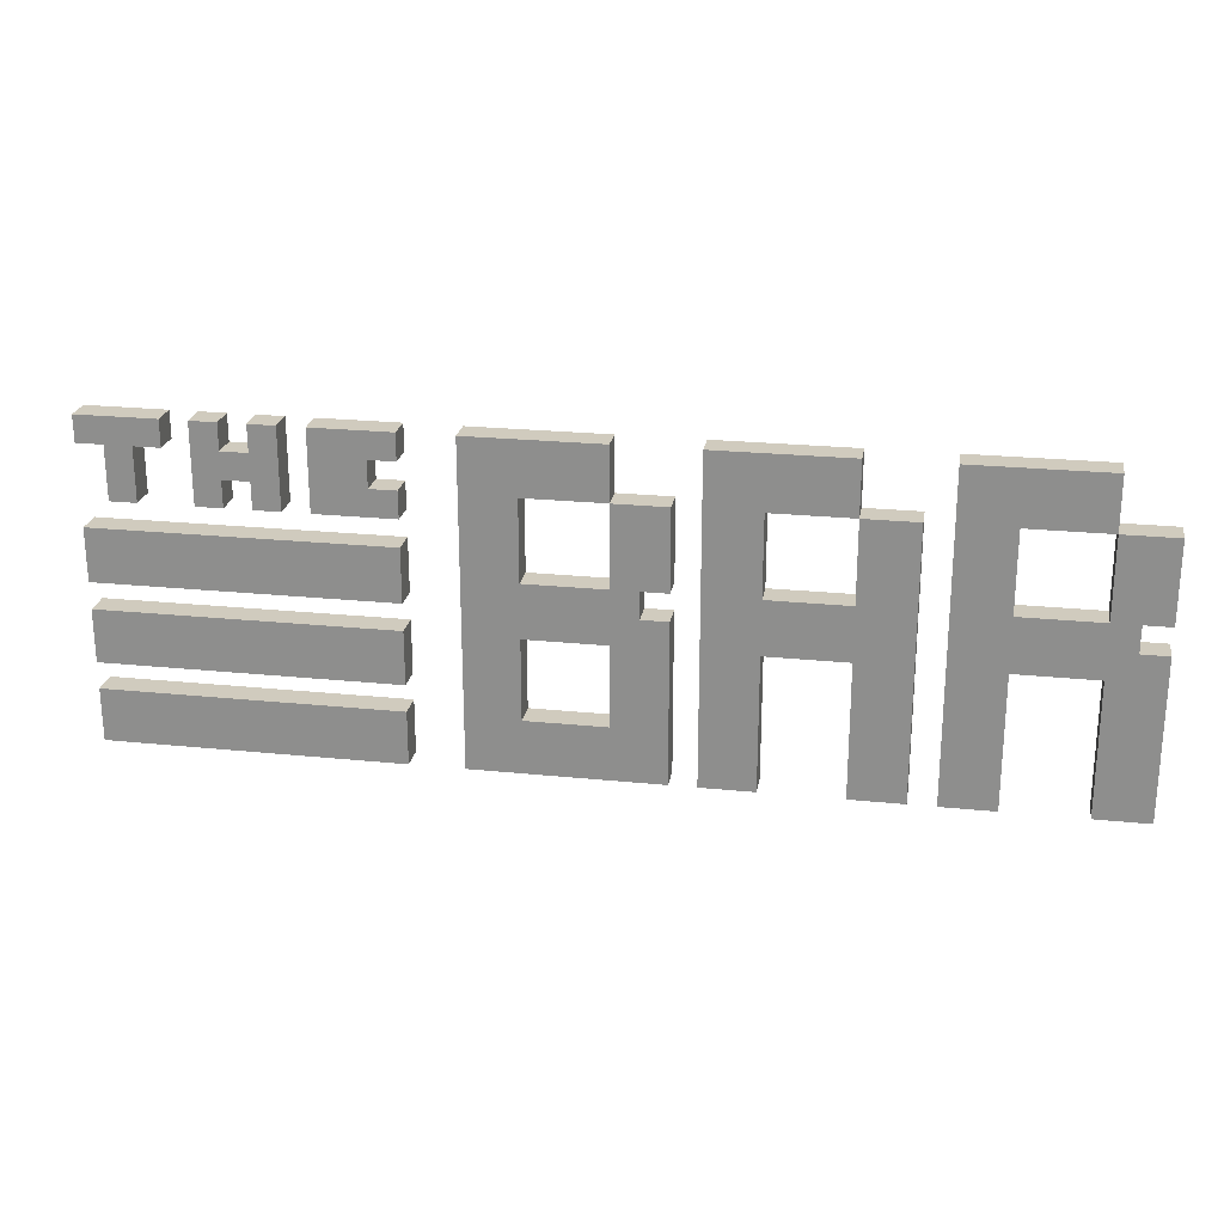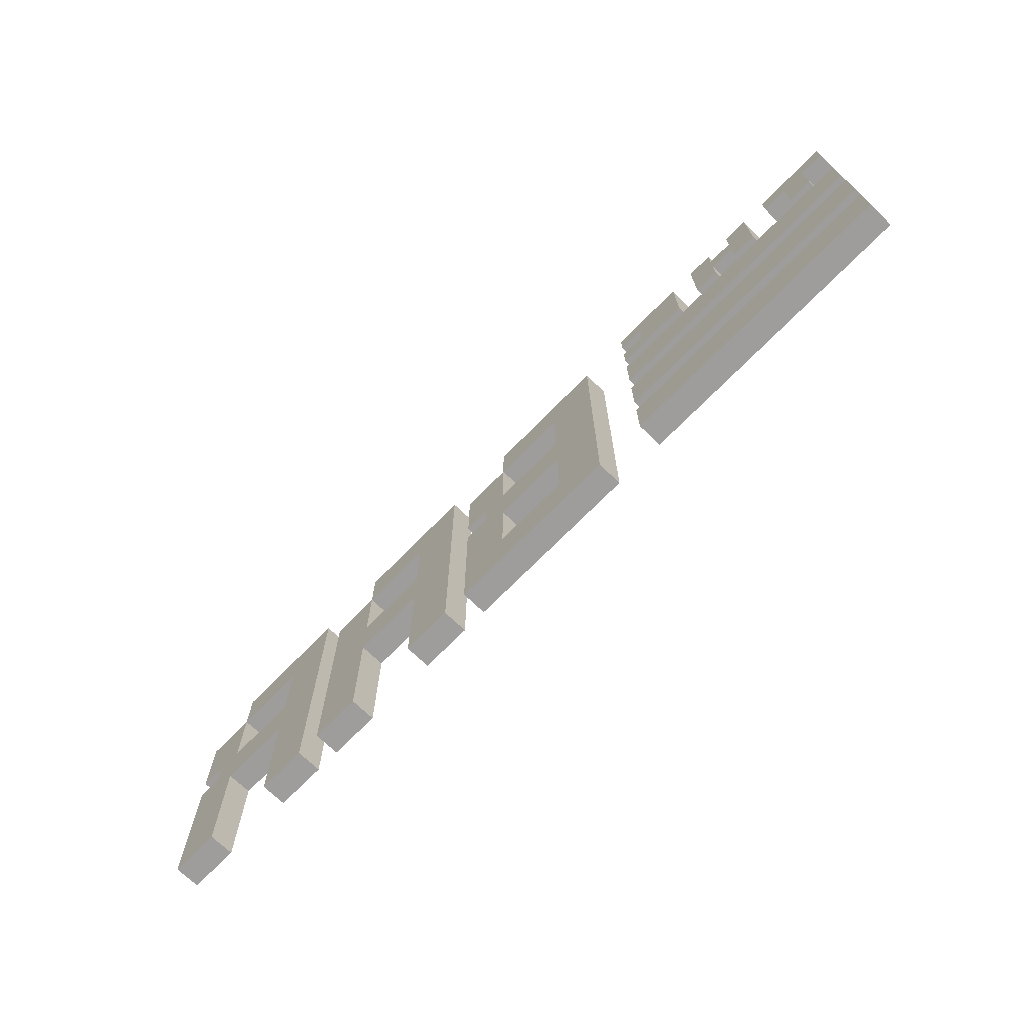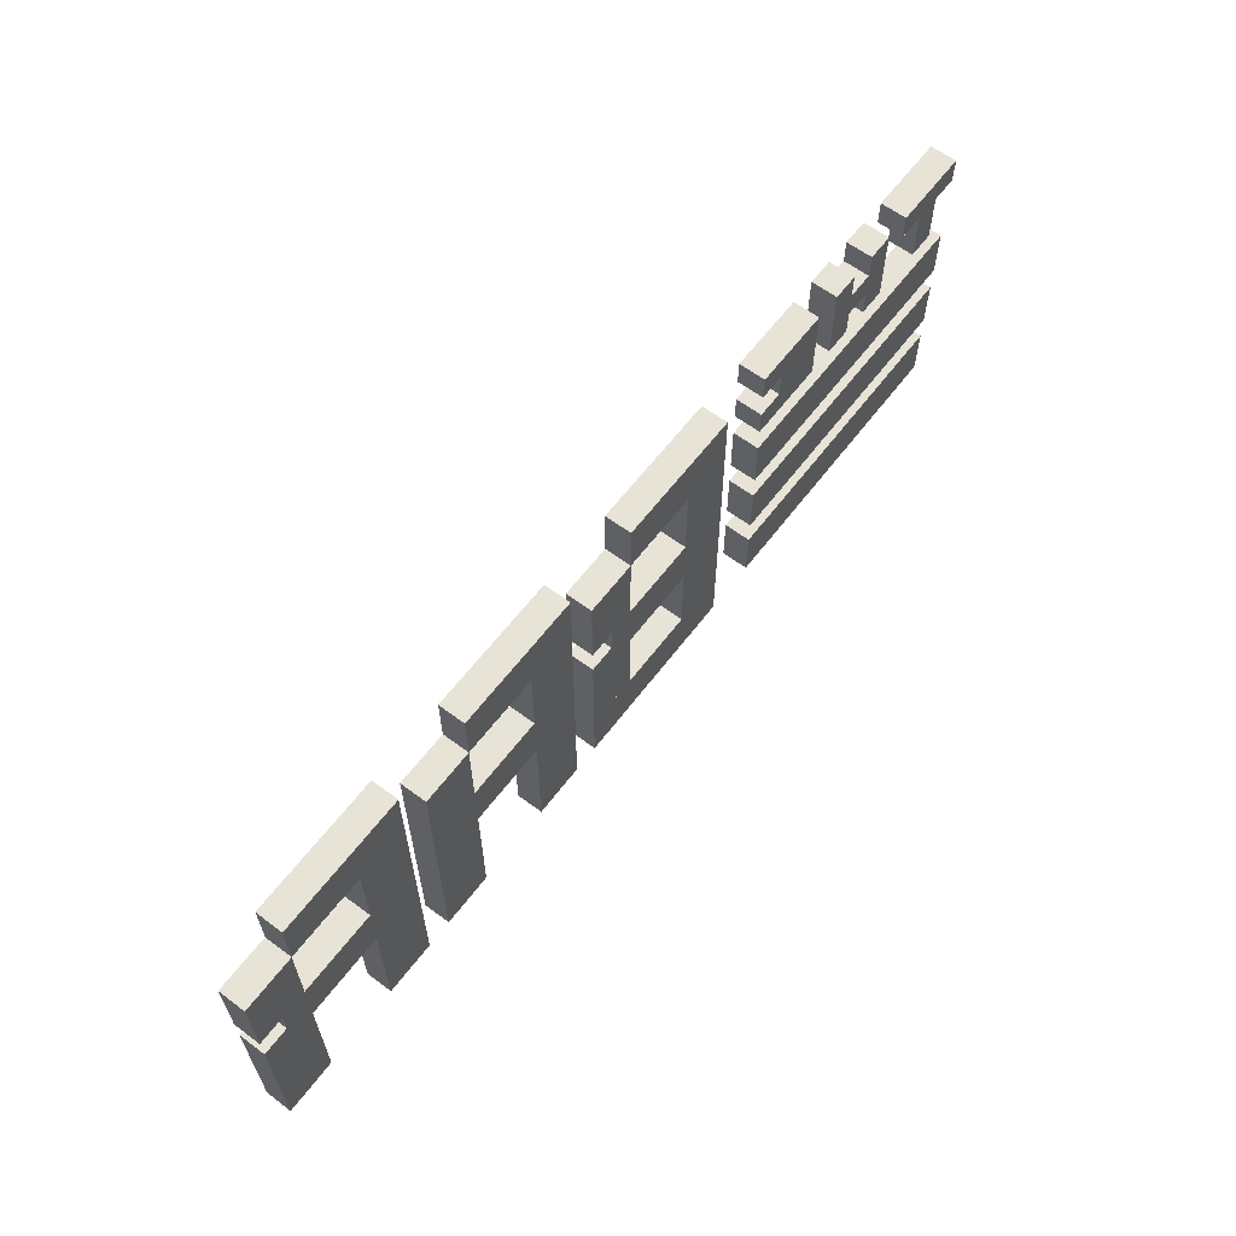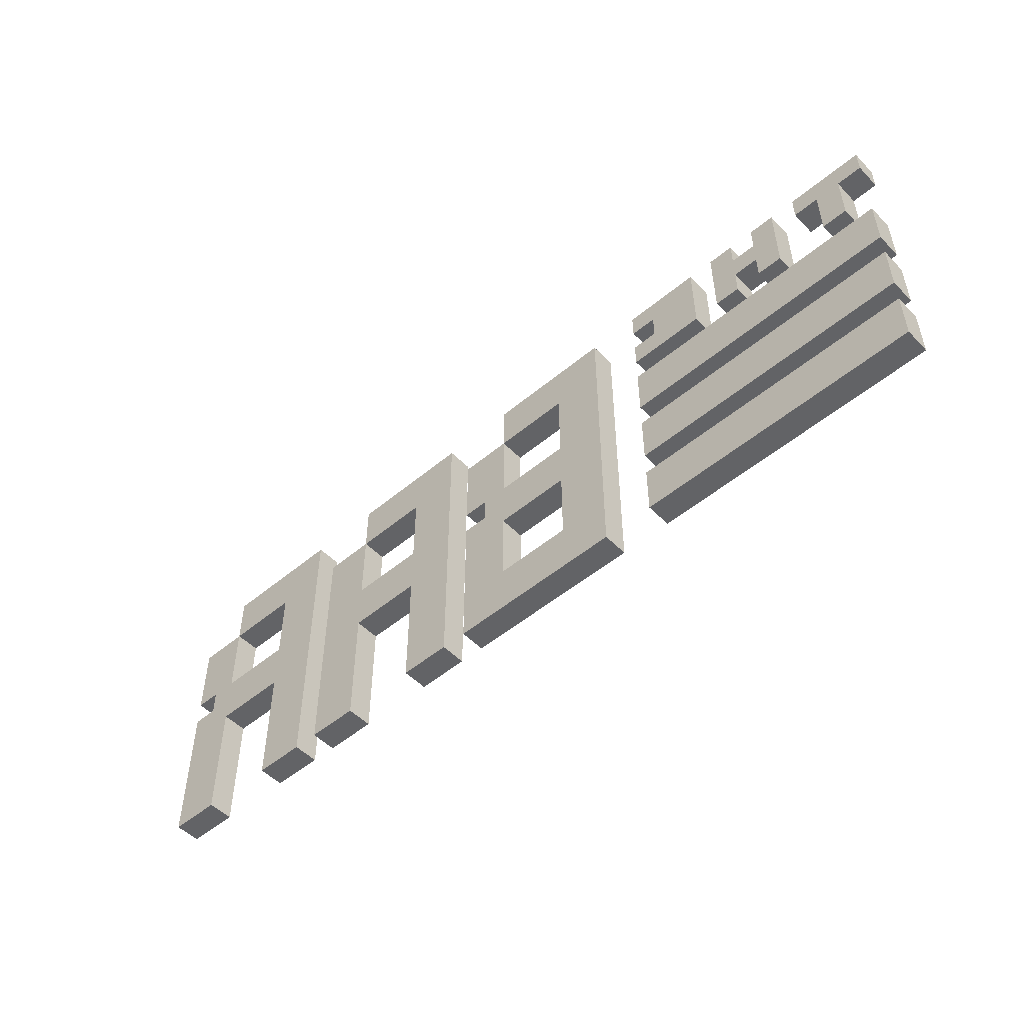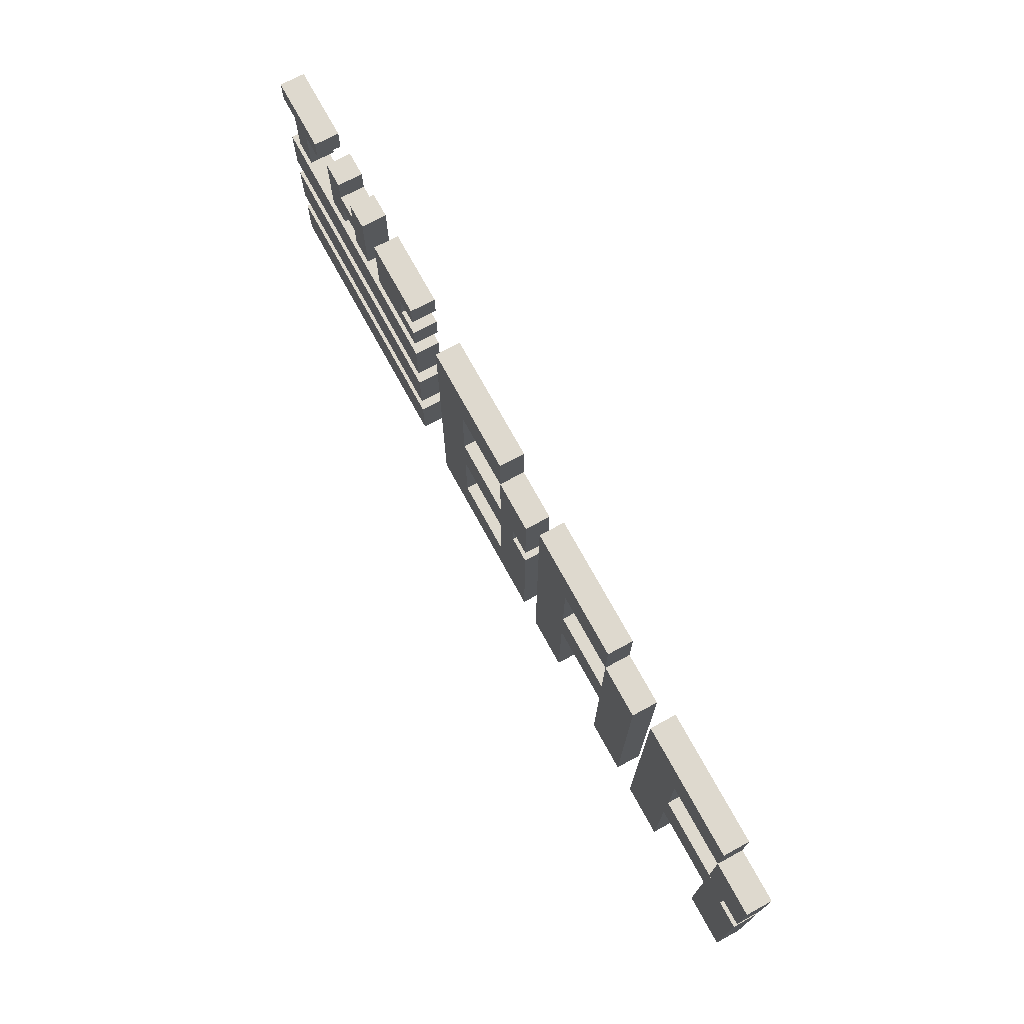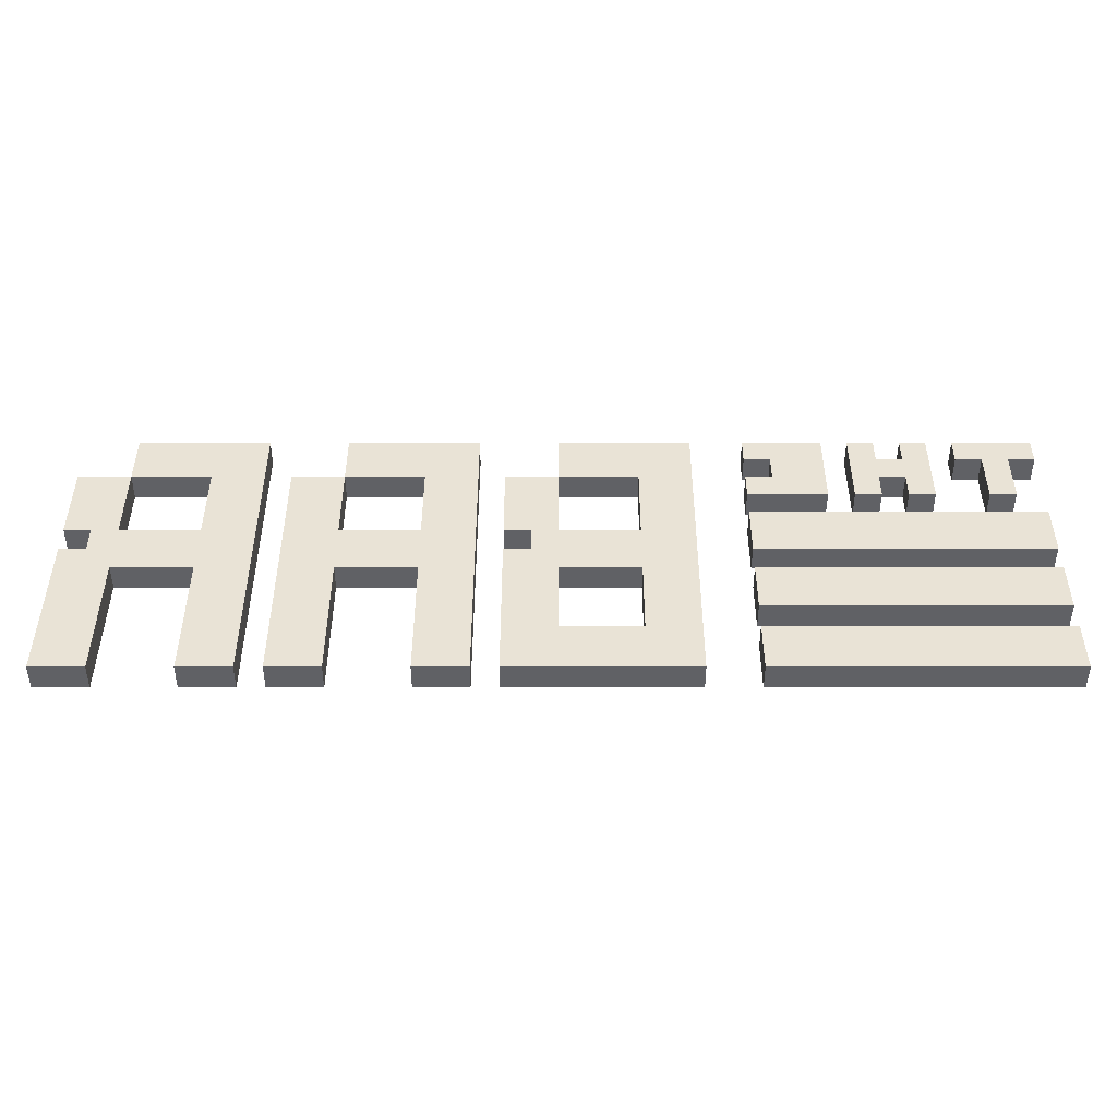
<metadata>
{"format":"obj","ext":"obj","renderer":"f3d","projection":"perspective","resolution":1024,"background":"white","views":[{"elev":23.3,"azim":9.8,"up":"+Y"},{"elev":-70.5,"azim":-134.3,"up":"+Y"},{"elev":61.8,"azim":127.1,"up":"+Y"},{"elev":-50.9,"azim":-137.7,"up":"+Y"},{"elev":71.6,"azim":61.5,"up":"+Y"},{"elev":-47.7,"azim":180.0,"up":"+Y"}]}
</metadata>
<code>
v -1.32 0.06 -1.5
v -1.32 -0.24 -1.5
v -1.44 -0.24 -1.5
v -1.44 0.06 -1.5
v -1.02 0.06 -1.5
v -1.02 -0.24 -1.5
v -1.14 -0.24 -1.5
v -1.14 0.06 -1.5
v -0.84 0.06 -1.5
v -0.84 -0.24 -1.5
v -0.96 -0.24 -1.5
v -0.96 0.06 -1.5
v -0.54 0.06 -1.5
v -0.54 -0.24 -1.5
v -0.66 -0.24 -1.5
v -0.66 0.06 -1.5
v -1.8 0.06 -1.5
v -1.8 -0.12 -1.5
v -1.92 -0.12 -1.5
v -1.92 0.06 -1.5
v -1.8 0.36 -1.5
v -1.8 0.18 -1.5
v -1.92 0.18 -1.5
v -1.92 0.36 -1.5
v -1.5 0.06 -1.5
v -1.5 -0.12 -1.5
v -1.62 -0.12 -1.5
v -1.62 0.06 -1.5
v -1.5 0.36 -1.5
v -1.5 0.18 -1.5
v -1.62 0.18 -1.5
v -1.62 0.36 -1.5
v -1.32 0.36 -1.5
v -1.32 0.18 -1.5
v -1.44 0.18 -1.5
v -1.44 0.36 -1.5
v -1.02 0.36 -1.5
v -1.02 0.18 -1.5
v -1.14 0.18 -1.5
v -1.14 0.36 -1.5
v -0.84 0.36 -1.5
v -0.84 0.18 -1.5
v -0.96 0.18 -1.5
v -0.96 0.36 -1.5
v -0.54 0.36 -1.5
v -0.54 0.18 -1.5
v -0.66 0.18 -1.5
v -0.66 0.36 -1.5
v -2.04 -0.12 -1.5
v -2.04 -0.24 -1.5
v -2.7 -0.24 -1.5
v -2.7 -0.12 -1.5
v -2.04 0.06 -1.5
v -2.04 -0.06 -1.5
v -2.7 -0.06 -1.5
v -2.7 0.06 -1.5
v -2.04 0.24 -1.5
v -2.04 0.12 -1.5
v -2.7 0.12 -1.5
v -2.7 0.24 -1.5
v -1.5 -0.24 -1.5
v -1.92 -0.24 -1.5
v -1.62 0.48 -1.5
v -1.92 0.48 -1.5
v -1.14 0.48 -1.5
v -1.44 0.48 -1.5
v -0.66 0.48 -1.5
v -0.96 0.48 -1.5
v -2.58 0.42 -1.5
v -2.58 0.3 -1.5
v -2.64 0.3 -1.5
v -2.64 0.42 -1.5
v -1.5 0.12 -1.5
v -1.92 0.12 -1.5
v -1.56 0.18 -1.5
v -1.56 0.12 -1.5
v -0.54 0.12 -1.5
v -0.96 0.12 -1.5
v -0.6 0.18 -1.5
v -0.6 0.12 -1.5
v -2.52 0.48 -1.5
v -2.52 0.42 -1.5
v -2.7 0.42 -1.5
v -2.7 0.48 -1.5
v -2.28 0.42 -1.5
v -2.28 0.36 -1.5
v -2.46 0.36 -1.5
v -2.46 0.42 -1.5
v -2.04 0.36 -1.5
v -2.04 0.3 -1.5
v -2.22 0.3 -1.5
v -2.22 0.36 -1.5
v -2.04 0.48 -1.5
v -2.04 0.42 -1.5
v -2.22 0.42 -1.5
v -2.22 0.48 -1.5
v -2.1 0.42 -1.5
v -2.1 0.36 -1.5
v -2.4 0.36 -1.5
v -2.4 0.3 -1.5
v -2.46 0.3 -1.5
v -2.4 0.48 -1.5
v -2.4 0.42 -1.5
v -2.46 0.48 -1.5
v -2.28 0.3 -1.5
v -2.34 0.3 -1.5
v -2.34 0.36 -1.5
v -2.28 0.48 -1.5
v -2.34 0.42 -1.5
v -2.34 0.48 -1.5
v -1.44 0.06 -1.44
v -1.44 -0.24 -1.44
v -1.32 -0.24 -1.44
v -1.32 0.06 -1.44
v -1.14 0.06 -1.44
v -1.14 -0.24 -1.44
v -1.02 -0.24 -1.44
v -1.02 0.06 -1.44
v -0.96 0.06 -1.44
v -0.96 -0.24 -1.44
v -0.84 -0.24 -1.44
v -0.84 0.06 -1.44
v -0.66 0.06 -1.44
v -0.66 -0.24 -1.44
v -0.54 -0.24 -1.44
v -0.54 0.06 -1.44
v -1.92 0.06 -1.44
v -1.92 -0.12 -1.44
v -1.8 -0.12 -1.44
v -1.8 0.06 -1.44
v -1.92 0.36 -1.44
v -1.92 0.18 -1.44
v -1.8 0.18 -1.44
v -1.8 0.36 -1.44
v -1.62 0.06 -1.44
v -1.62 -0.12 -1.44
v -1.5 -0.12 -1.44
v -1.5 0.06 -1.44
v -1.62 0.36 -1.44
v -1.62 0.18 -1.44
v -1.5 0.18 -1.44
v -1.5 0.36 -1.44
v -1.44 0.36 -1.44
v -1.44 0.18 -1.44
v -1.32 0.18 -1.44
v -1.32 0.36 -1.44
v -1.14 0.36 -1.44
v -1.14 0.18 -1.44
v -1.02 0.18 -1.44
v -1.02 0.36 -1.44
v -0.96 0.36 -1.44
v -0.96 0.18 -1.44
v -0.84 0.18 -1.44
v -0.84 0.36 -1.44
v -0.66 0.36 -1.44
v -0.66 0.18 -1.44
v -0.54 0.18 -1.44
v -0.54 0.36 -1.44
v -2.7 -0.12 -1.44
v -2.7 -0.24 -1.44
v -2.04 -0.24 -1.44
v -2.04 -0.12 -1.44
v -2.7 0.06 -1.44
v -2.7 -0.06 -1.44
v -2.04 -0.06 -1.44
v -2.04 0.06 -1.44
v -2.7 0.24 -1.44
v -2.7 0.12 -1.44
v -2.04 0.12 -1.44
v -2.04 0.24 -1.44
v -1.92 -0.24 -1.44
v -1.5 -0.24 -1.44
v -1.92 0.48 -1.44
v -1.62 0.48 -1.44
v -1.44 0.48 -1.44
v -1.14 0.48 -1.44
v -0.96 0.48 -1.44
v -0.66 0.48 -1.44
v -2.64 0.42 -1.44
v -2.64 0.3 -1.44
v -2.58 0.3 -1.44
v -2.58 0.42 -1.44
v -1.92 0.12 -1.44
v -1.5 0.12 -1.44
v -1.56 0.12 -1.44
v -1.56 0.18 -1.44
v -0.96 0.12 -1.44
v -0.54 0.12 -1.44
v -0.6 0.12 -1.44
v -0.6 0.18 -1.44
v -2.7 0.48 -1.44
v -2.7 0.42 -1.44
v -2.52 0.42 -1.44
v -2.52 0.48 -1.44
v -2.46 0.42 -1.44
v -2.46 0.36 -1.44
v -2.28 0.36 -1.44
v -2.28 0.42 -1.44
v -2.22 0.36 -1.44
v -2.22 0.3 -1.44
v -2.04 0.3 -1.44
v -2.04 0.36 -1.44
v -2.22 0.48 -1.44
v -2.22 0.42 -1.44
v -2.04 0.42 -1.44
v -2.04 0.48 -1.44
v -2.1 0.36 -1.44
v -2.1 0.42 -1.44
v -2.46 0.3 -1.44
v -2.4 0.3 -1.44
v -2.4 0.36 -1.44
v -2.46 0.48 -1.44
v -2.4 0.42 -1.44
v -2.4 0.48 -1.44
v -2.34 0.36 -1.44
v -2.34 0.3 -1.44
v -2.28 0.3 -1.44
v -2.34 0.48 -1.44
v -2.34 0.42 -1.44
v -2.28 0.48 -1.44
g NeonSign_TheBar
f 1 2 3 4
f 5 6 7 8
f 9 10 11 12
f 13 14 15 16
f 17 18 19 20
f 21 22 23 24
f 25 26 27 28
f 29 30 31 32
f 33 34 35 36
f 37 38 39 40
f 41 42 43 44
f 45 46 47 48
f 49 50 51 52
f 53 54 55 56
f 57 58 59 60
f 26 61 62 19
f 63 32 24 64
f 38 5 4 35
f 65 40 36 66
f 67 48 44 68
f 69 70 71 72
f 73 25 20 74
f 75 76 74 23
f 77 13 12 78
f 79 80 78 43
f 81 82 83 84
f 85 86 87 88
f 89 90 91 92
f 93 94 95 96
f 97 98 92 95
f 99 100 101 87
f 102 103 88 104
f 86 105 106 107
f 108 85 109 110
f 111 112 113 114
f 115 116 117 118
f 119 120 121 122
f 123 124 125 126
f 127 128 129 130
f 131 132 133 134
f 135 136 137 138
f 139 140 141 142
f 143 144 145 146
f 147 148 149 150
f 151 152 153 154
f 155 156 157 158
f 159 160 161 162
f 163 164 165 166
f 167 168 169 170
f 128 171 172 137
f 173 131 139 174
f 144 111 118 149
f 175 143 147 176
f 177 151 155 178
f 179 180 181 182
f 183 127 138 184
f 132 183 185 186
f 187 119 126 188
f 152 187 189 190
f 191 192 193 194
f 195 196 197 198
f 199 200 201 202
f 203 204 205 206
f 204 199 207 208
f 196 209 210 211
f 212 195 213 214
f 215 216 217 197
f 218 219 198 220
f 64 62 171 173
f 66 3 112 175
f 68 11 120 177
f 8 7 116 115
f 16 15 124 123
f 104 101 209 212
f 96 91 200 203
f 28 27 136 135
f 32 31 140 139
f 40 39 148 147
f 48 47 156 155
f 52 51 160 159
f 56 55 164 163
f 60 59 168 167
f 72 71 180 179
f 84 83 192 191
f 107 106 216 215
f 110 109 219 218
f 150 117 6 37
f 184 172 61 73
f 114 113 2 1
f 122 121 10 9
f 188 125 14 77
f 220 217 105 108
f 130 129 18 17
f 134 133 22 21
f 142 141 30 29
f 146 145 34 33
f 154 153 42 41
f 158 157 46 45
f 182 181 70 69
f 162 161 50 49
f 166 165 54 53
f 170 169 58 57
f 174 139 32 63
f 176 147 40 65
f 178 155 48 67
f 194 193 82 81
f 211 210 100 99
f 214 213 103 102
f 208 207 98 97
f 202 201 90 89
f 206 205 94 93
f 186 185 76 75
f 190 189 80 79
f 52 159 162 49
f 56 163 166 53
f 60 167 170 57
f 64 173 174 63
f 66 175 176 65
f 68 177 178 67
f 84 191 194 81
f 96 203 206 93
f 18 129 136 27
f 22 133 140 31
f 34 145 148 39
f 42 153 156 47
f 32 139 142 29
f 40 147 150 37
f 48 155 158 45
f 104 212 214 102
f 103 213 219 109
f 110 218 220 108
f 98 207 202 89
f 76 185 184 73
f 80 189 188 77
f 160 51 50 161
f 164 55 54 165
f 168 59 58 169
f 171 62 61 172
f 200 91 90 201
f 130 17 28 135
f 134 21 32 139
f 114 1 8 115
f 146 33 40 147
f 122 9 16 123
f 154 41 48 155
f 112 3 2 113
f 116 7 6 117
f 120 11 10 121
f 124 15 14 125
f 192 83 72 179
f 180 71 70 181
f 182 69 82 193
f 209 101 100 210
f 211 99 107 215
f 216 106 105 217
f 208 97 94 205
f 186 75 30 141
f 190 79 46 157

</code>
